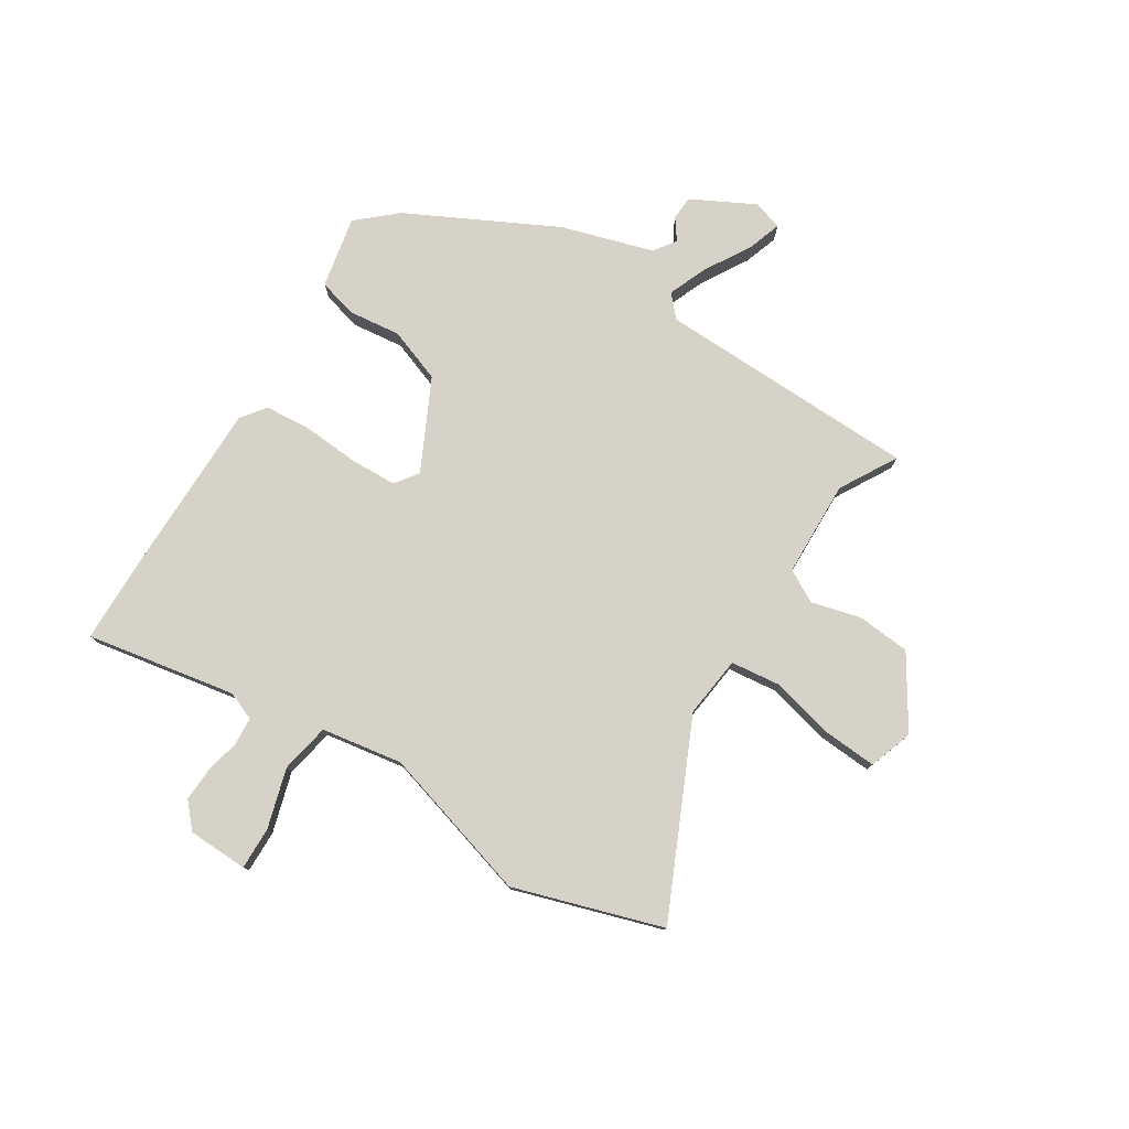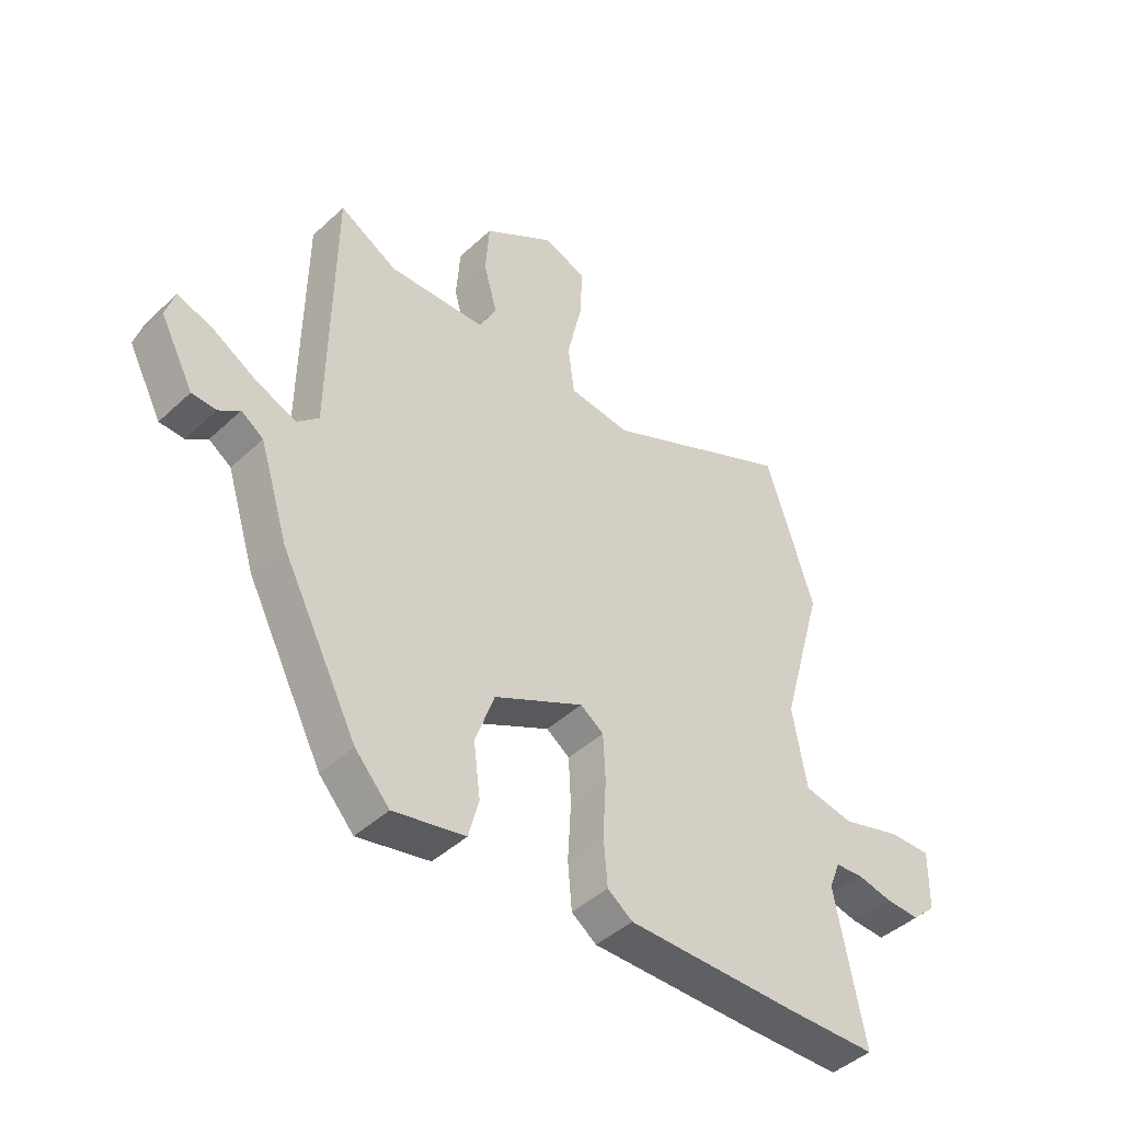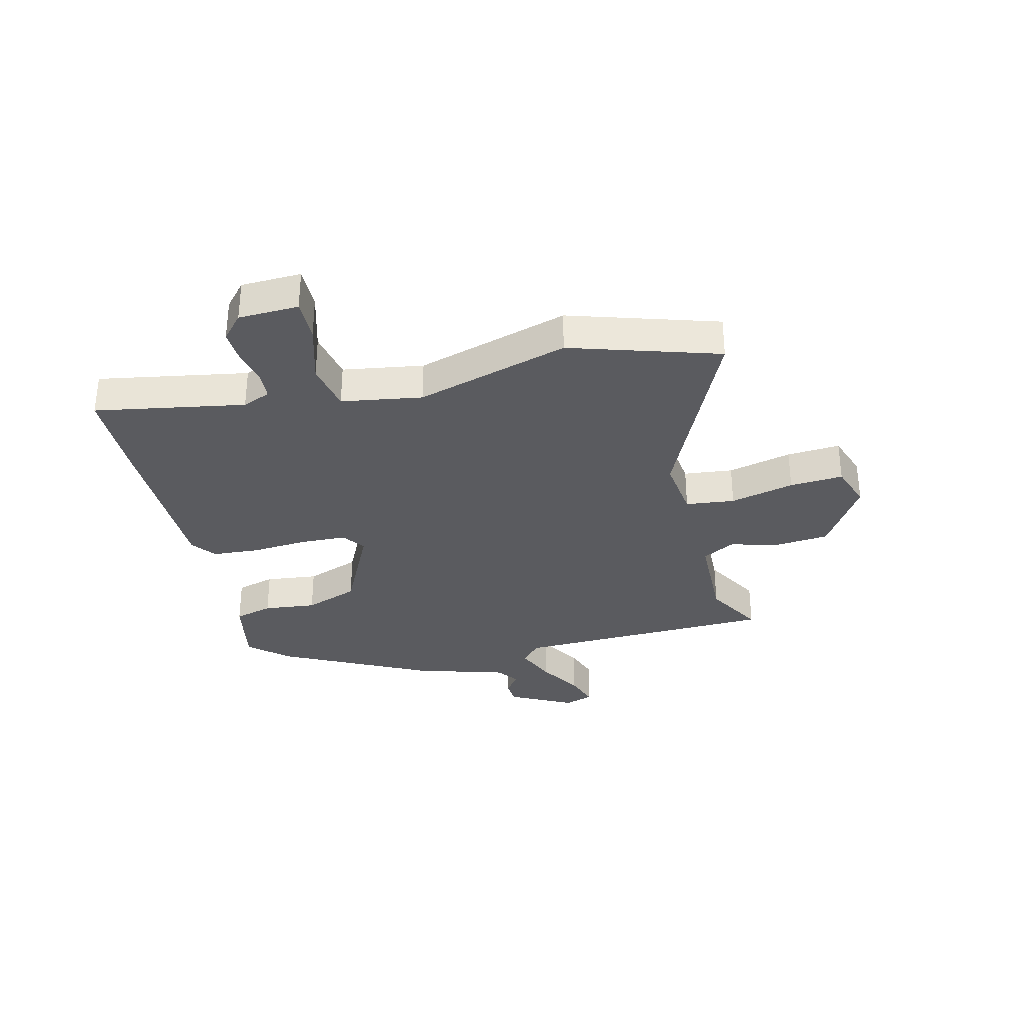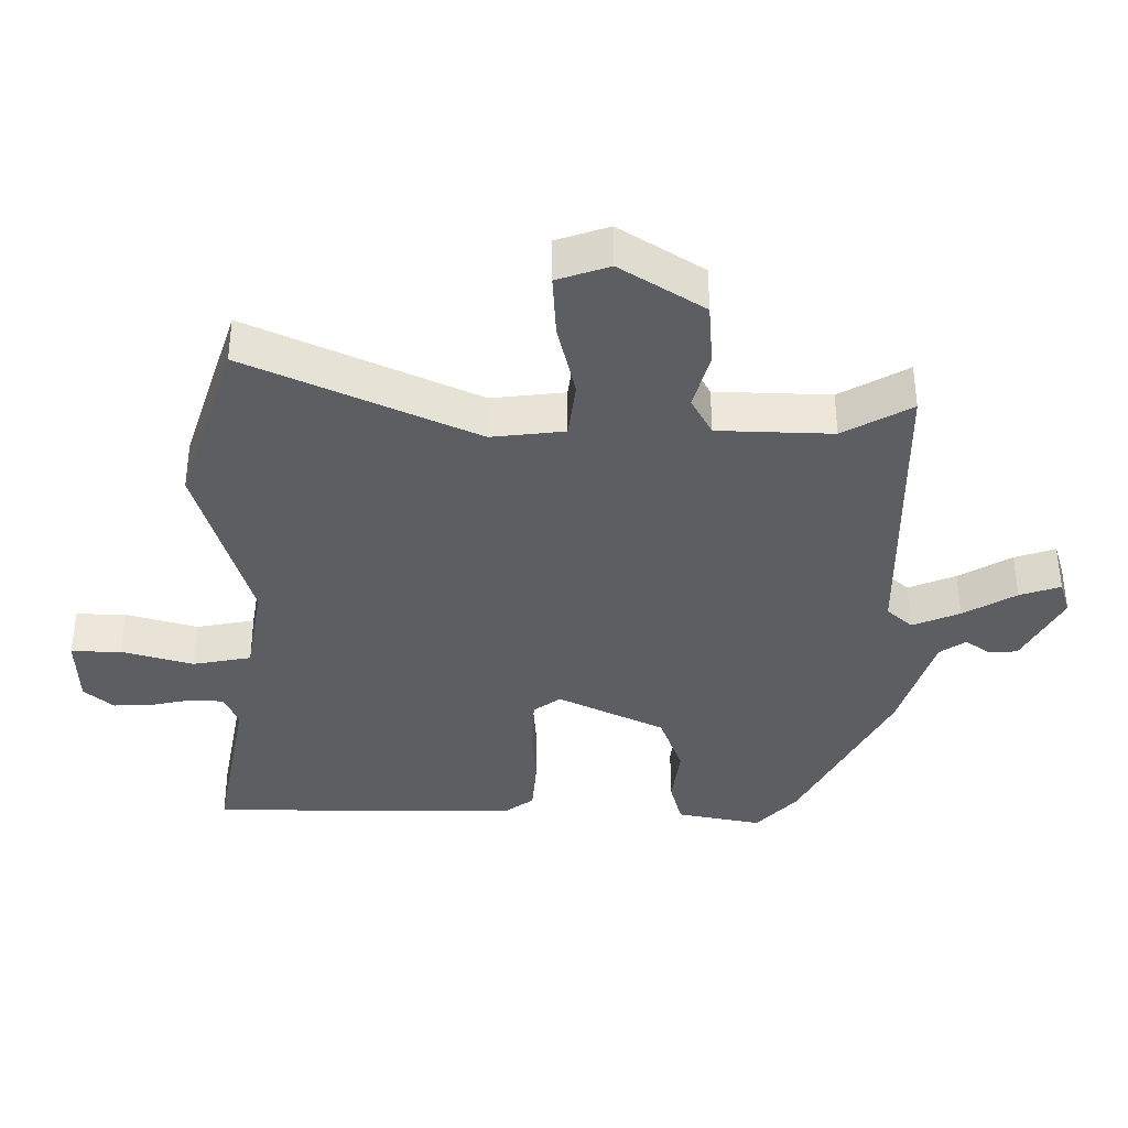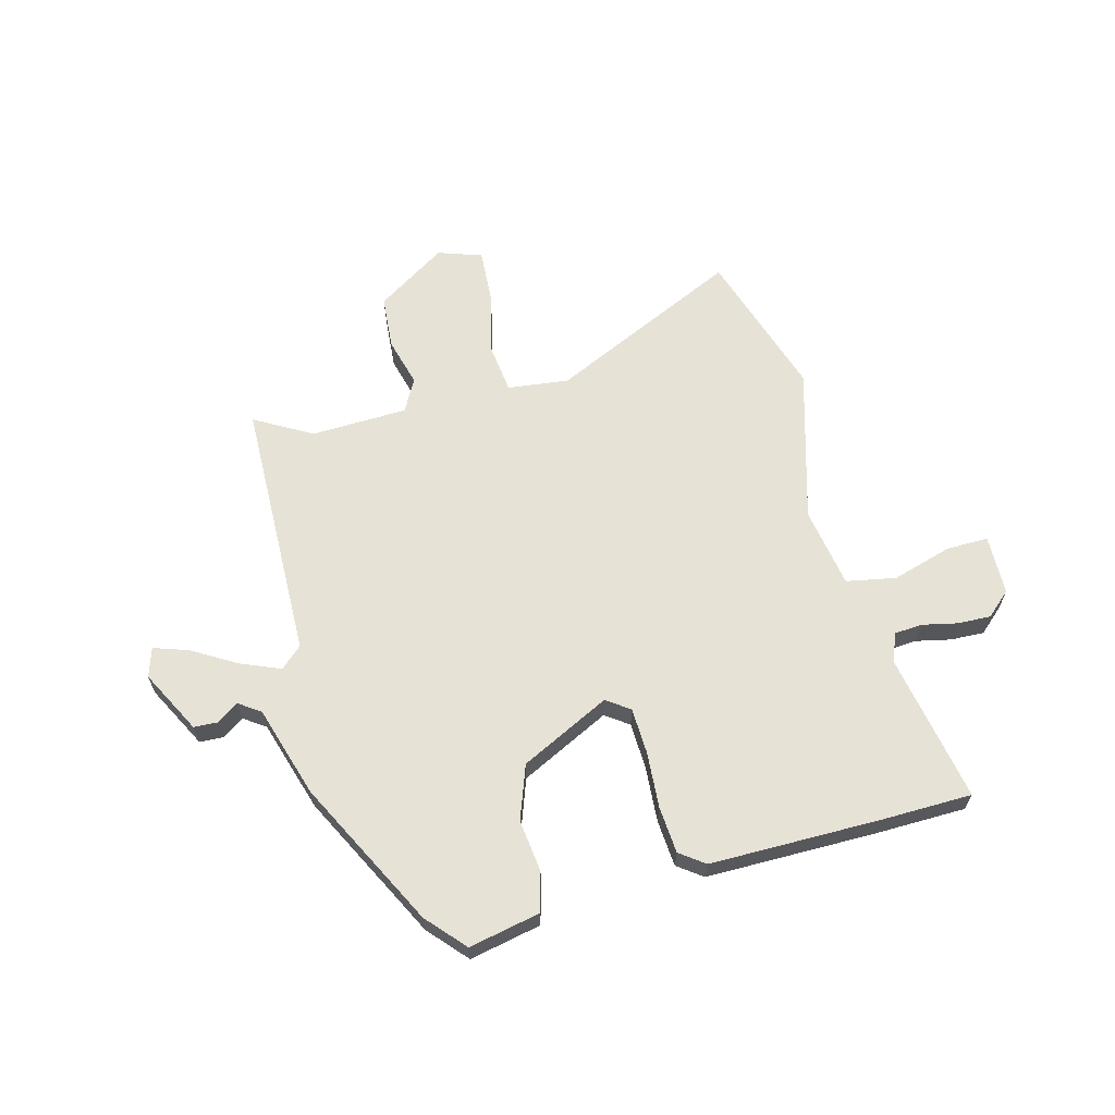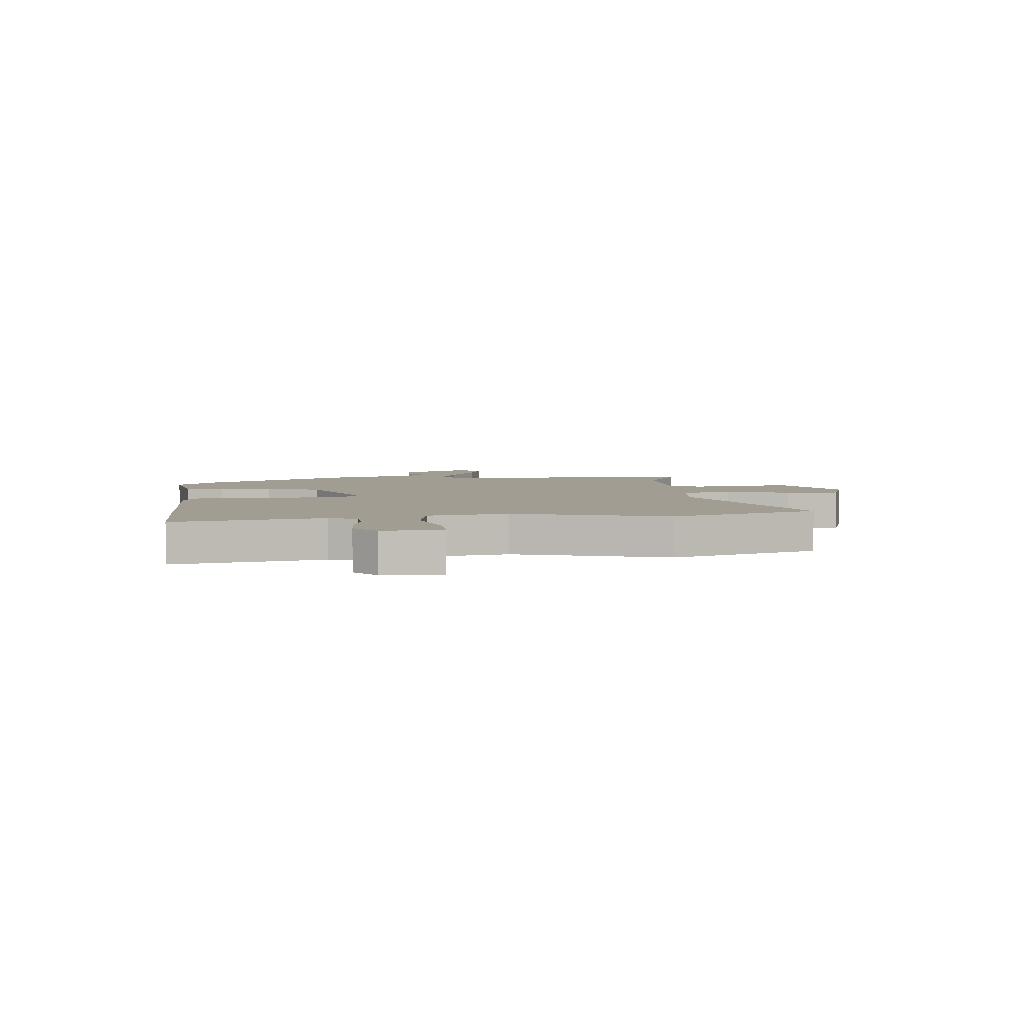
<metadata>
{"format":"obj","ext":"obj","renderer":"f3d","projection":"perspective","resolution":1024,"background":"white","views":[{"elev":78.0,"azim":-57.2,"up":"+Y"},{"elev":-44.2,"azim":137.2,"up":"+Z"},{"elev":-32.9,"azim":-75.4,"up":"+Y"},{"elev":52.7,"azim":-0.1,"up":"+Z"},{"elev":63.9,"azim":165.6,"up":"+Y"},{"elev":4.8,"azim":-95.1,"up":"+Y"}]}
</metadata>
<code>
v -0.42 0.07 -0.502
v -0.582 0.07 -0.498
v -0.531 0.07 -0.233
v -0.551 0.07 -0.183
v -0.6 0.07 -0.179
v -0.662 0.07 -0.192
v -0.722 0.07 -0.194
v -0.765 0.07 -0.155
v -0.767 0.07 -0.048
v -0.692 0.07 -0.05
v -0.586 0.07 -0.082
v -0.498 0.07 -0.066
v -0.473 0.07 0.077
v -0.549 0.07 0.35
v -0.463 0.07 0.612
v -0.126 0.07 0.453
v -0.017 0.07 0.465
v -0.006 0.07 0.552
v -0.032 0.07 0.666
v -0.037 0.07 0.761
v 0.041 0.07 0.787
v 0.165 0.07 0.706
v 0.172 0.07 0.611
v 0.148 0.07 0.524
v 0.179 0.07 0.466
v 0.35 0.07 0.459
v 0.452 0.07 0.516
v 0.458 0.07 0.051
v 0.496 0.07 0.016
v 0.567 0.07 0.045
v 0.646 0.07 0.091
v 0.707 0.07 0.111
v 0.723 0.07 0.059
v 0.664 0.07 -0.052
v 0.621 0.07 -0.054
v 0.584 0.07 -0.027
v 0.545 0.07 -0.054
v 0.494 0.07 -0.216
v 0.359 0.07 -0.476
v 0.298 0.07 -0.543
v 0.171 0.07 -0.516
v 0.153 0.07 -0.447
v 0.165 0.07 -0.354
v 0.131 0.07 -0.258
v -0.028 0.07 -0.178
v -0.069 0.07 -0.207
v -0.073 0.07 -0.289
v -0.067 0.07 -0.389
v -0.074 0.07 -0.472
v -0.118 0.07 -0.504
v -0.42 0 -0.502
v -0.582 0 -0.498
v -0.531 0 -0.233
v -0.551 0 -0.183
v -0.6 0 -0.179
v -0.662 0 -0.192
v -0.722 0 -0.194
v -0.765 0 -0.155
v -0.767 0 -0.048
v -0.692 0 -0.05
v -0.586 0 -0.082
v -0.498 0 -0.066
v -0.473 0 0.077
v -0.549 0 0.35
v -0.463 0 0.612
v -0.126 0 0.453
v -0.017 0 0.465
v -0.006 0 0.552
v -0.032 0 0.666
v -0.037 0 0.761
v 0.041 0 0.787
v 0.165 0 0.706
v 0.172 0 0.611
v 0.148 0 0.524
v 0.179 0 0.466
v 0.35 0 0.459
v 0.452 0 0.516
v 0.458 0 0.051
v 0.496 0 0.016
v 0.567 0 0.045
v 0.646 0 0.091
v 0.707 0 0.111
v 0.723 0 0.059
v 0.664 0 -0.052
v 0.621 0 -0.054
v 0.584 0 -0.027
v 0.545 0 -0.054
v 0.494 0 -0.216
v 0.359 0 -0.476
v 0.298 0 -0.543
v 0.171 0 -0.516
v 0.153 0 -0.447
v 0.165 0 -0.354
v 0.131 0 -0.258
v -0.028 0 -0.178
v -0.069 0 -0.207
v -0.073 0 -0.289
v -0.067 0 -0.389
v -0.074 0 -0.472
v -0.118 0 -0.504
f 1 2 3
f 50 1 3
f 49 50 3
f 48 49 3
f 47 48 3
f 46 47 3 4
f 45 46 4 5
f 41 42 43
f 40 41 43
f 39 40 43
f 38 39 43
f 37 38 43
f 37 43 44
f 36 37 44 45
f 34 35 36
f 33 34 36
f 32 33 36
f 31 32 36
f 30 31 36
f 29 30 36
f 26 27 28
f 25 26 28
f 22 23 24
f 21 22 24
f 20 21 24
f 19 20 24
f 18 19 24
f 17 18 24 25
f 16 17 25 28
f 16 28 29
f 15 16 29
f 14 15 29
f 13 14 29
f 9 10 11
f 8 9 11
f 7 8 11
f 6 7 11
f 5 6 11
f 5 11 12
f 45 5 12
f 29 36 45
f 13 29 45
f 12 13 45
f 53 52 51
f 53 51 100
f 53 100 99
f 53 99 98
f 53 98 97
f 54 53 97 96
f 55 54 96 95
f 93 92 91
f 93 91 90
f 93 90 89
f 93 89 88
f 93 88 87
f 94 93 87
f 95 94 87 86
f 86 85 84
f 86 84 83
f 86 83 82
f 86 82 81
f 86 81 80
f 86 80 79
f 78 77 76
f 78 76 75
f 74 73 72
f 74 72 71
f 74 71 70
f 74 70 69
f 74 69 68
f 75 74 68 67
f 78 75 67 66
f 79 78 66
f 79 66 65
f 79 65 64
f 79 64 63
f 61 60 59
f 61 59 58
f 61 58 57
f 61 57 56
f 61 56 55
f 62 61 55
f 62 55 95
f 95 86 79
f 95 79 63
f 95 63 62
f 1 51 52 2
f 2 52 53 3
f 3 53 54 4
f 4 54 55 5
f 5 55 56 6
f 6 56 57 7
f 7 57 58 8
f 8 58 59 9
f 9 59 60 10
f 10 60 61 11
f 11 61 62 12
f 12 62 63 13
f 13 63 64 14
f 14 64 65 15
f 15 65 66 16
f 16 66 67 17
f 17 67 68 18
f 18 68 69 19
f 19 69 70 20
f 20 70 71 21
f 21 71 72 22
f 22 72 73 23
f 23 73 74 24
f 24 74 75 25
f 25 75 76 26
f 26 76 77 27
f 27 77 78 28
f 28 78 79 29
f 29 79 80 30
f 30 80 81 31
f 31 81 82 32
f 32 82 83 33
f 33 83 84 34
f 34 84 85 35
f 35 85 86 36
f 36 86 87 37
f 37 87 88 38
f 38 88 89 39
f 39 89 90 40
f 40 90 91 41
f 41 91 92 42
f 42 92 93 43
f 43 93 94 44
f 44 94 95 45
f 45 95 96 46
f 46 96 97 47
f 47 97 98 48
f 48 98 99 49
f 49 99 100 50
f 50 100 51 1

</code>
